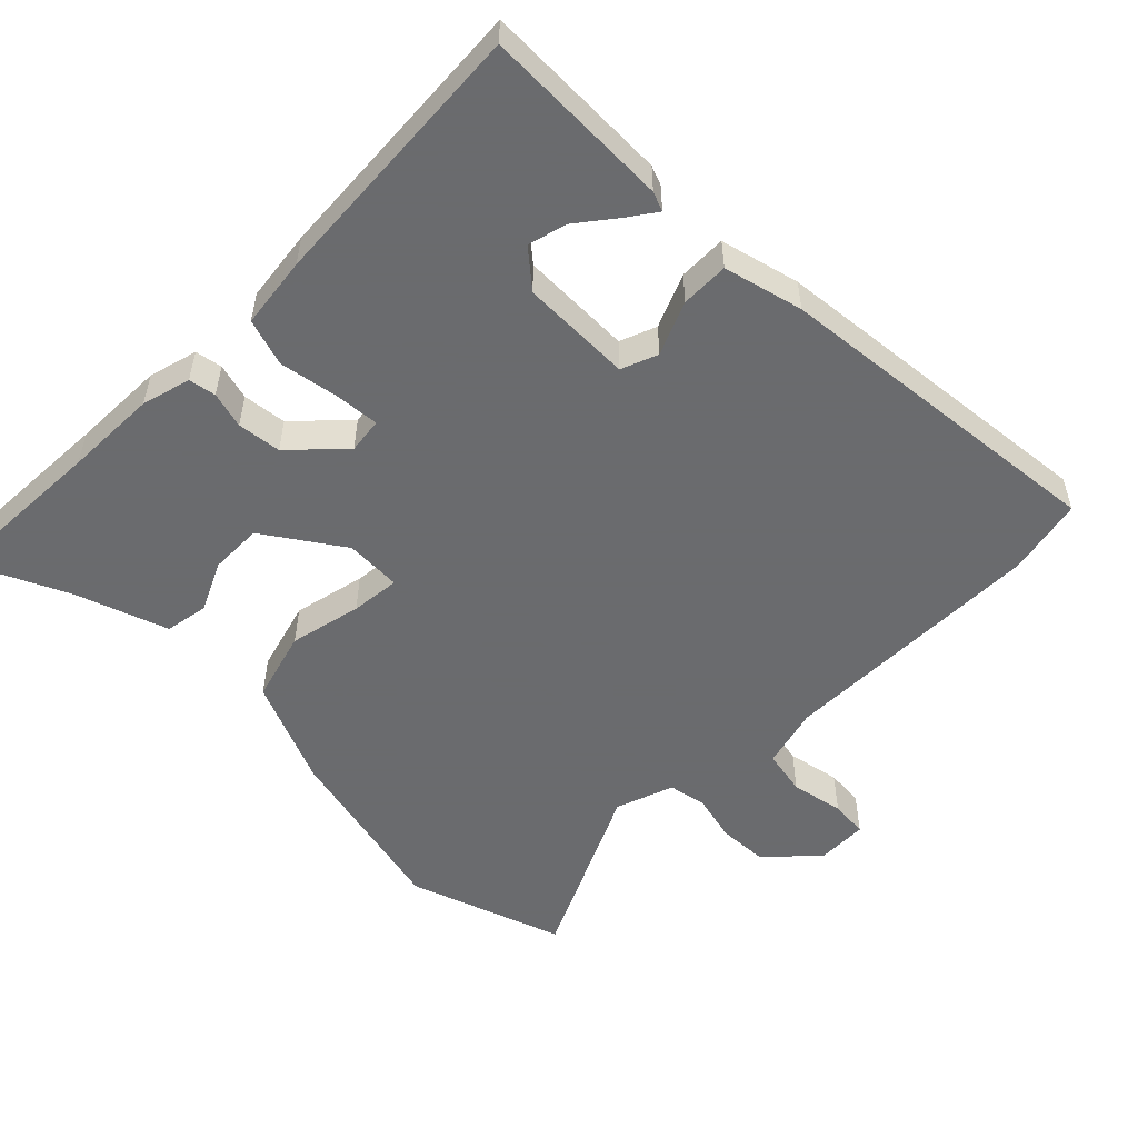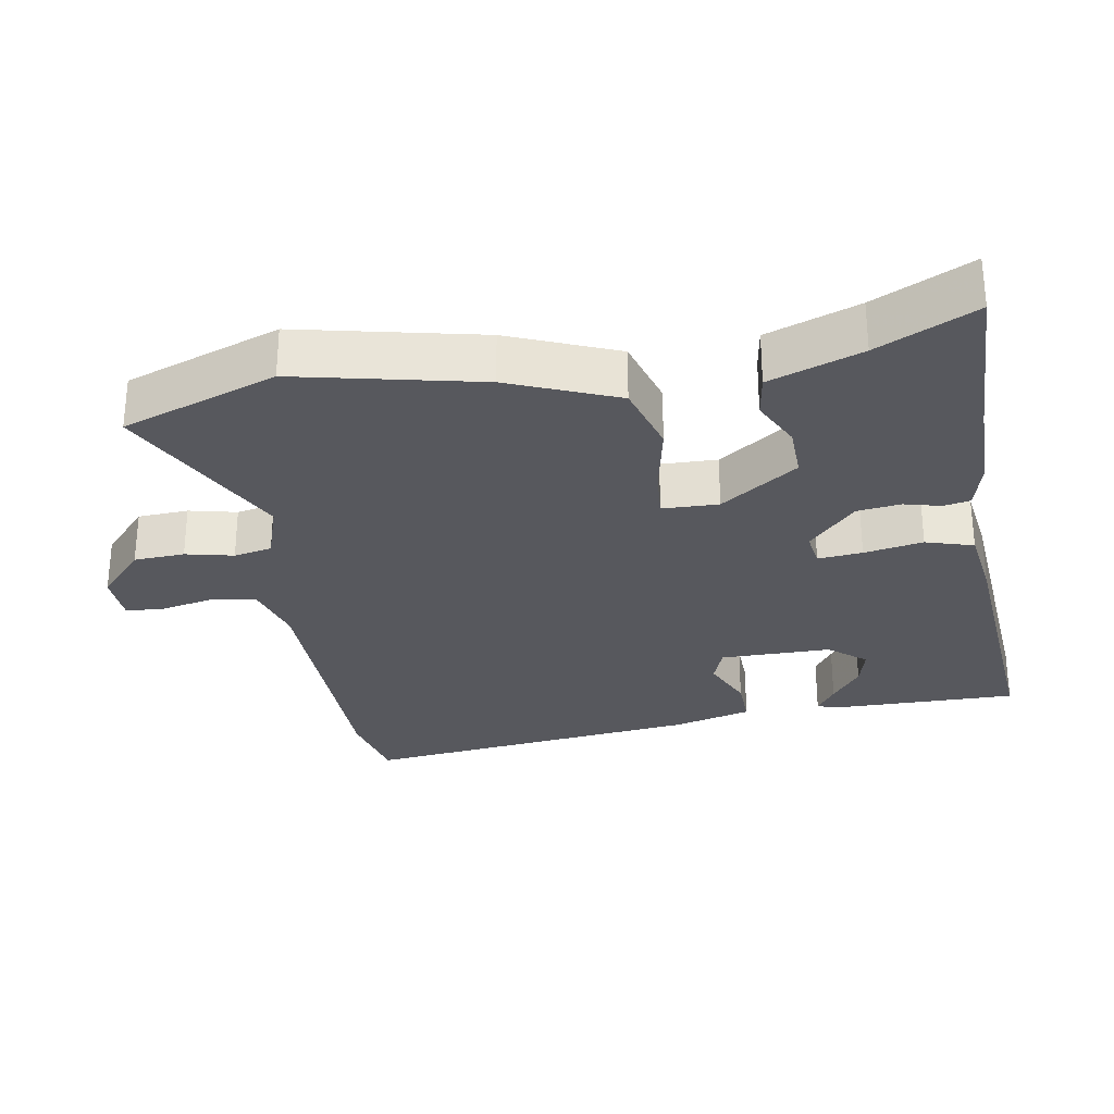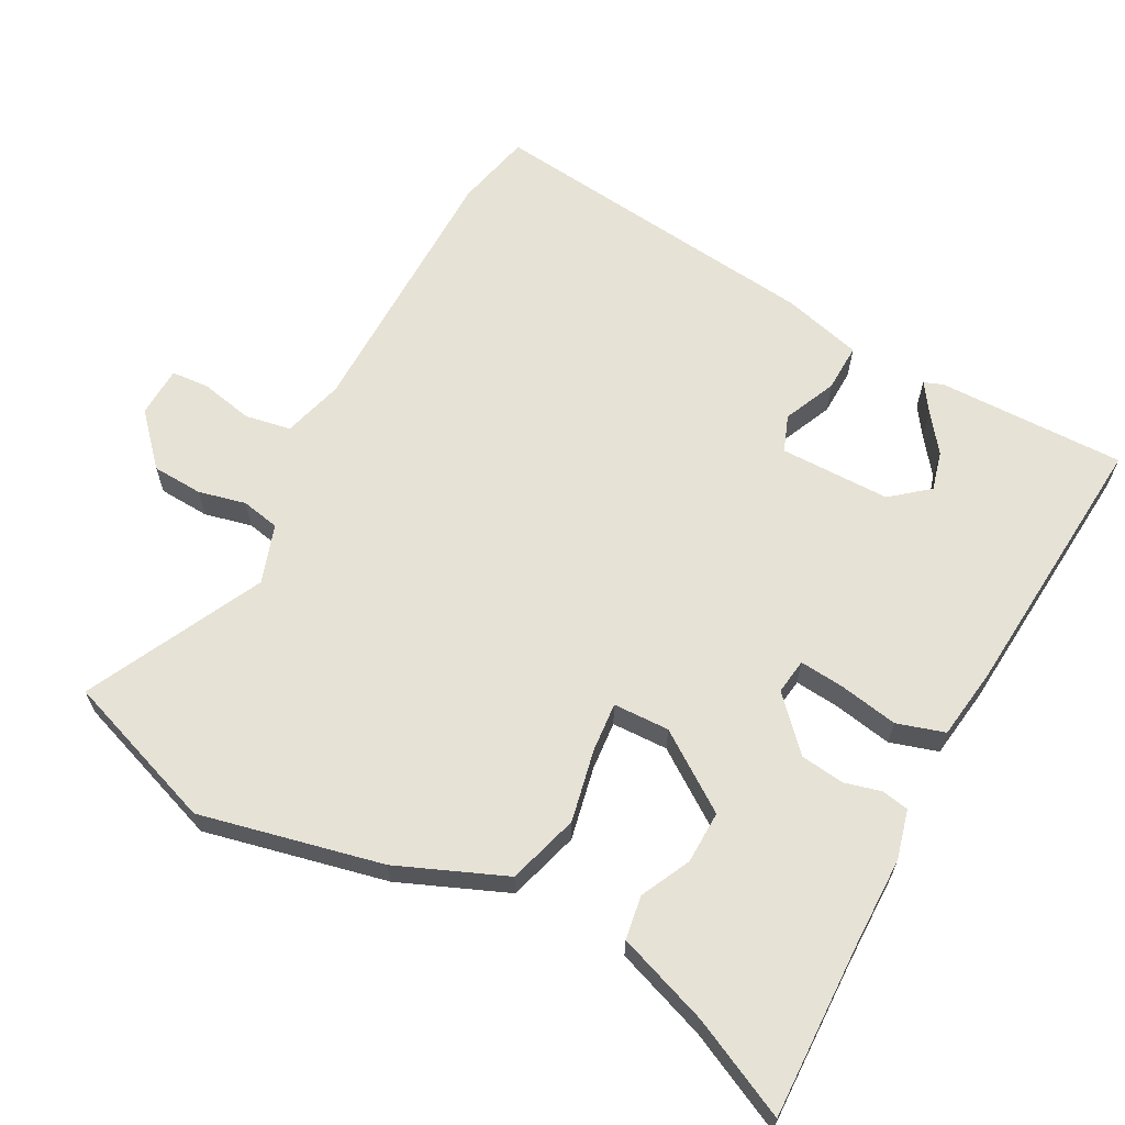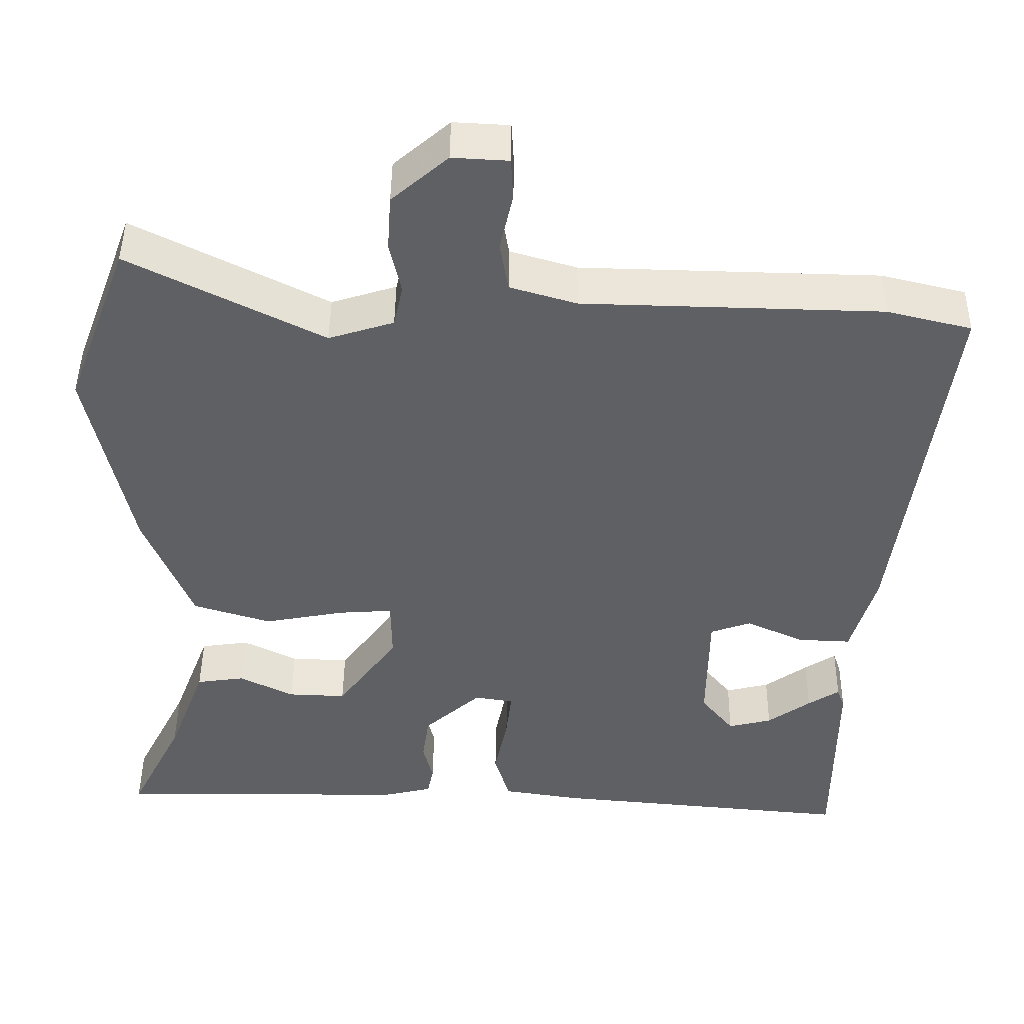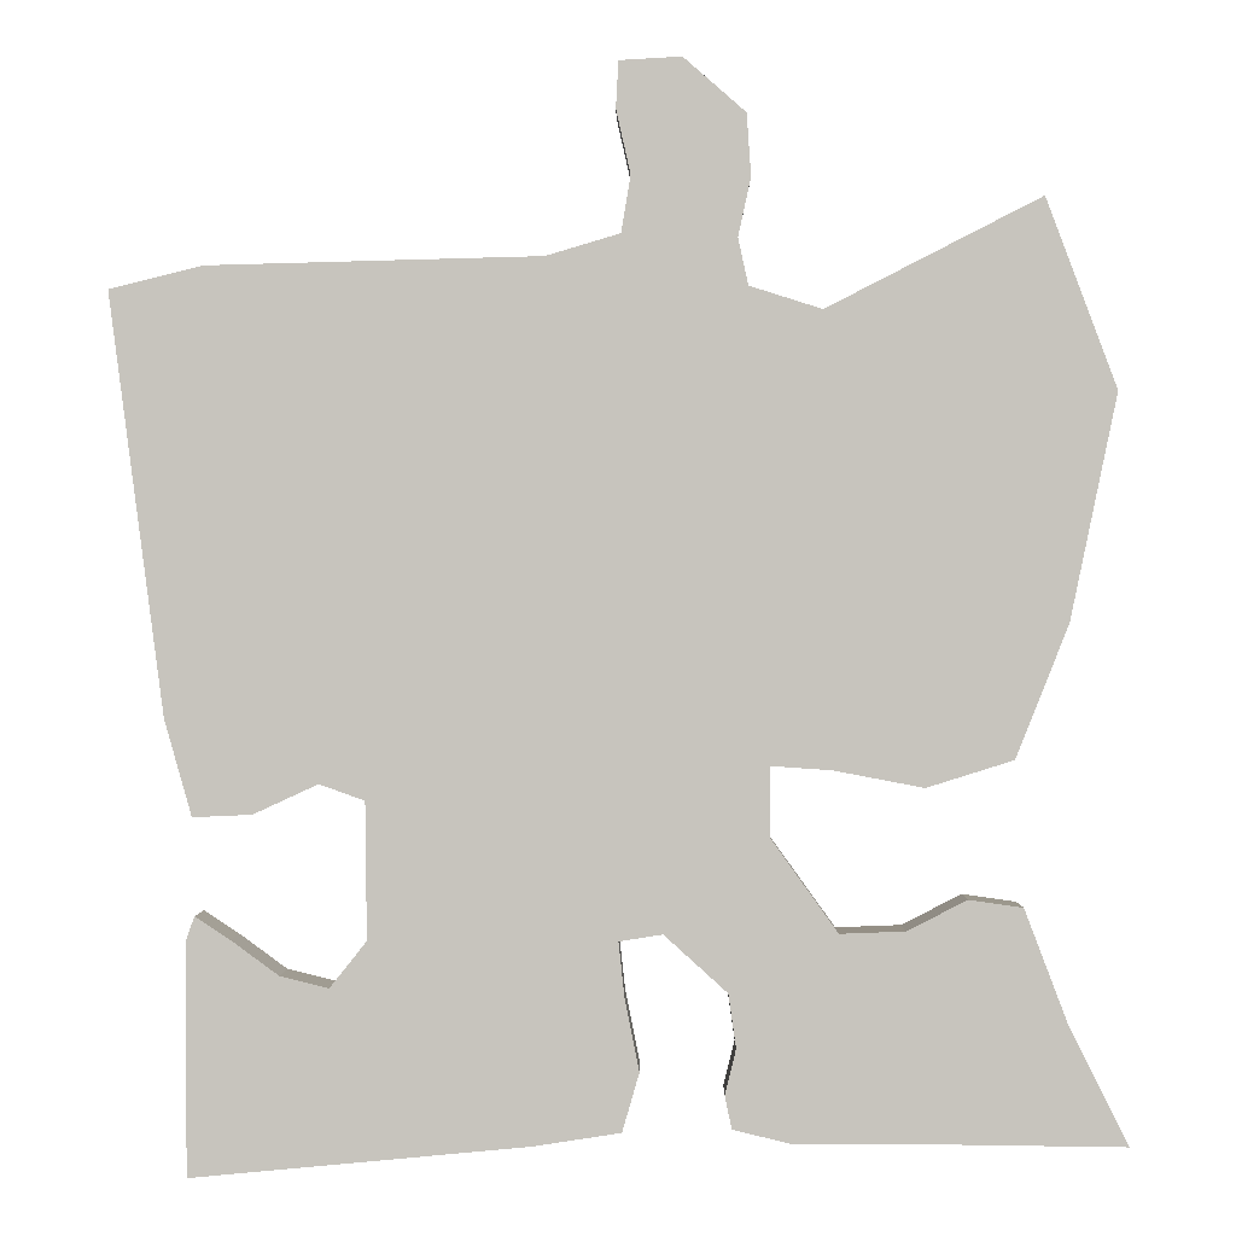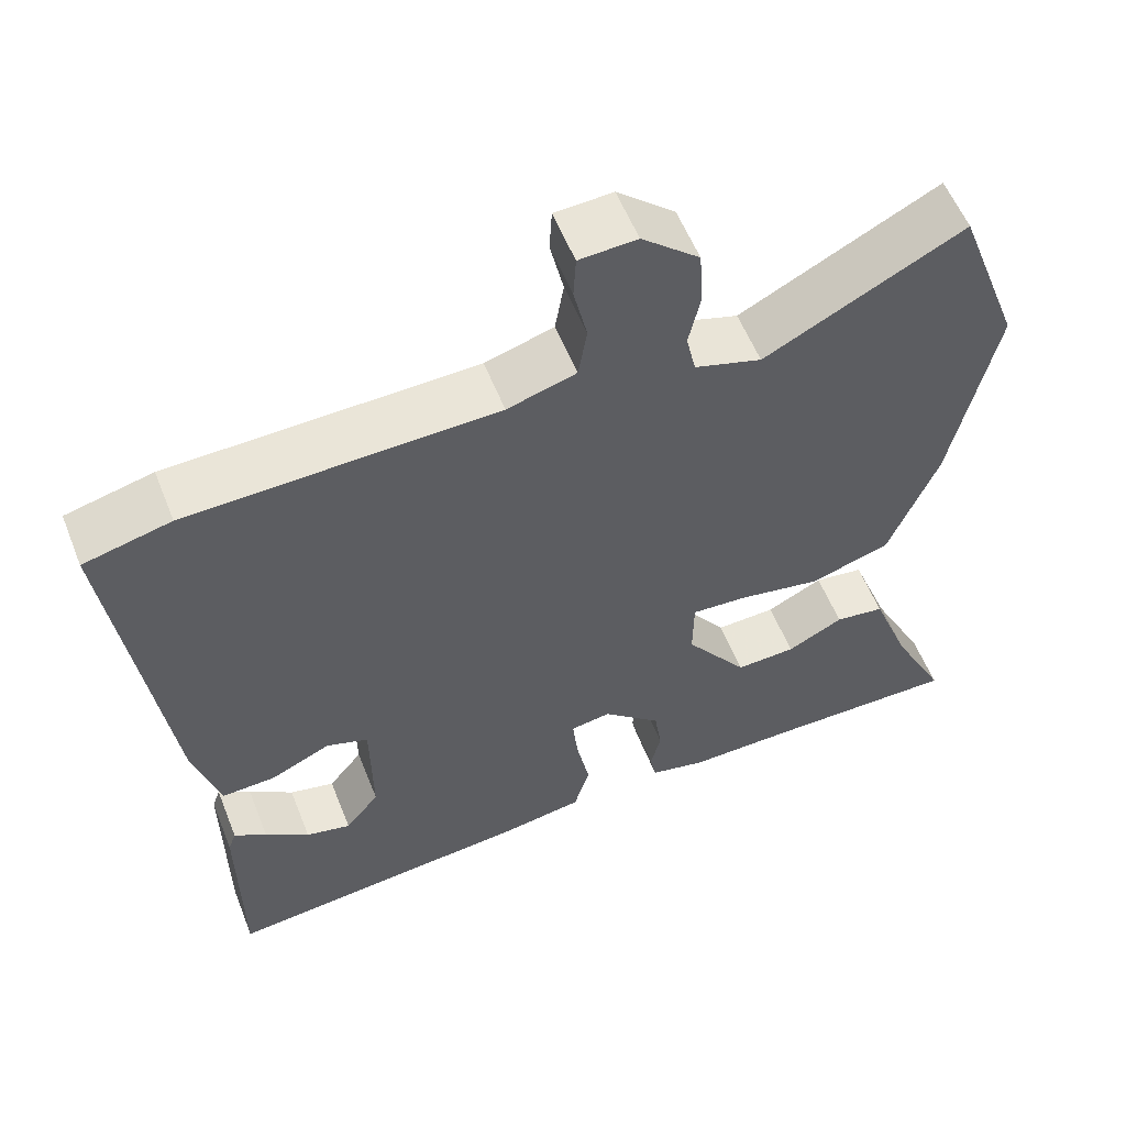
<metadata>
{"format":"obj","ext":"obj","renderer":"f3d","projection":"perspective","resolution":1024,"background":"white","views":[{"elev":-53.3,"azim":-136.5,"up":"+Y"},{"elev":-28.9,"azim":99.0,"up":"+Y"},{"elev":64.0,"azim":117.2,"up":"+Y"},{"elev":45.8,"azim":-179.4,"up":"+Z"},{"elev":-0.0,"azim":0.8,"up":"+Z"},{"elev":57.0,"azim":-21.6,"up":"+Z"}]}
</metadata>
<code>
v 0.566 0.07 -0.501
v 0.32 0.07 -0.498
v 0.185 0.07 -0.499
v 0.114 0.07 -0.482
v 0.106 0.07 -0.443
v 0.119 0.07 -0.39
v 0.11 0.07 -0.327
v 0.036 0.07 -0.26
v -0.015 0.07 -0.268
v -0.008 0.07 -0.332
v 0.009 0.07 -0.417
v -0.011 0.07 -0.486
v -0.114 0.07 -0.502
v -0.508 0.07 -0.539
v -0.509 0.07 -0.268
v -0.499 0.07 -0.24
v -0.458 0.07 -0.267
v -0.402 0.07 -0.308
v -0.345 0.07 -0.322
v -0.302 0.07 -0.268
v -0.304 0.07 -0.108
v -0.357 0.07 -0.089
v -0.433 0.07 -0.124
v -0.502 0.07 -0.127
v -0.534 0.07 -0.014
v -0.598 0.07 0.476
v -0.488 0.07 0.503
v -0.099 0.07 0.513
v -0.012 0.07 0.539
v -0.001 0.07 0.605
v -0.018 0.07 0.681
v -0.015 0.07 0.736
v 0.058 0.07 0.74
v 0.131 0.07 0.676
v 0.136 0.07 0.603
v 0.121 0.07 0.534
v 0.133 0.07 0.479
v 0.218 0.07 0.452
v 0.47 0.07 0.581
v 0.553 0.07 0.359
v 0.498 0.07 0.095
v 0.436 0.07 -0.061
v 0.334 0.07 -0.093
v 0.229 0.07 -0.073
v 0.158 0.07 -0.068
v 0.157 0.07 -0.149
v 0.236 0.07 -0.259
v 0.312 0.07 -0.256
v 0.383 0.07 -0.22
v 0.446 0.07 -0.229
v 0.496 0.07 -0.361
v 0.566 0 -0.501
v 0.32 0 -0.498
v 0.185 0 -0.499
v 0.114 0 -0.482
v 0.106 0 -0.443
v 0.119 0 -0.39
v 0.11 0 -0.327
v 0.036 0 -0.26
v -0.015 0 -0.268
v -0.008 0 -0.332
v 0.009 0 -0.417
v -0.011 0 -0.486
v -0.114 0 -0.502
v -0.508 0 -0.539
v -0.509 0 -0.268
v -0.499 0 -0.24
v -0.458 0 -0.267
v -0.402 0 -0.308
v -0.345 0 -0.322
v -0.302 0 -0.268
v -0.304 0 -0.108
v -0.357 0 -0.089
v -0.433 0 -0.124
v -0.502 0 -0.127
v -0.534 0 -0.014
v -0.598 0 0.476
v -0.488 0 0.503
v -0.099 0 0.513
v -0.012 0 0.539
v -0.001 0 0.605
v -0.018 0 0.681
v -0.015 0 0.736
v 0.058 0 0.74
v 0.131 0 0.676
v 0.136 0 0.603
v 0.121 0 0.534
v 0.133 0 0.479
v 0.218 0 0.452
v 0.47 0 0.581
v 0.553 0 0.359
v 0.498 0 0.095
v 0.436 0 -0.061
v 0.334 0 -0.093
v 0.229 0 -0.073
v 0.158 0 -0.068
v 0.157 0 -0.149
v 0.236 0 -0.259
v 0.312 0 -0.256
v 0.383 0 -0.22
v 0.446 0 -0.229
v 0.496 0 -0.361
f 48 49 50 51
f 47 48 51 1
f 41 42 43 44
f 41 44 45
f 38 39 40 41
f 37 38 41 45
f 36 37 45 46
f 34 35 36
f 33 34 36
f 30 31 32 33
f 29 30 33 36
f 28 29 36 46
f 26 27 28 46
f 22 23 24 25
f 21 22 25 26
f 15 16 17 18
f 13 14 15 18
f 13 18 19
f 10 11 12 13
f 9 10 13 19
f 3 4 5 6
f 2 3 6 7
f 47 1 2 7
f 21 26 46 47
f 9 19 20
f 8 9 20 21
f 47 7 8
f 8 21 47
f 102 101 100 99
f 52 102 99 98
f 95 94 93 92
f 96 95 92
f 92 91 90 89
f 96 92 89 88
f 97 96 88 87
f 87 86 85
f 87 85 84
f 84 83 82 81
f 87 84 81 80
f 97 87 80 79
f 97 79 78 77
f 76 75 74 73
f 77 76 73 72
f 69 68 67 66
f 69 66 65 64
f 70 69 64
f 64 63 62 61
f 70 64 61 60
f 57 56 55 54
f 58 57 54 53
f 58 53 52 98
f 98 97 77 72
f 71 70 60
f 72 71 60 59
f 59 58 98
f 98 72 59
f 1 52 53 2
f 2 53 54 3
f 3 54 55 4
f 4 55 56 5
f 5 56 57 6
f 6 57 58 7
f 7 58 59 8
f 8 59 60 9
f 9 60 61 10
f 10 61 62 11
f 11 62 63 12
f 12 63 64 13
f 13 64 65 14
f 14 65 66 15
f 15 66 67 16
f 16 67 68 17
f 17 68 69 18
f 18 69 70 19
f 19 70 71 20
f 20 71 72 21
f 21 72 73 22
f 22 73 74 23
f 23 74 75 24
f 24 75 76 25
f 25 76 77 26
f 26 77 78 27
f 27 78 79 28
f 28 79 80 29
f 29 80 81 30
f 30 81 82 31
f 31 82 83 32
f 32 83 84 33
f 33 84 85 34
f 34 85 86 35
f 35 86 87 36
f 36 87 88 37
f 37 88 89 38
f 38 89 90 39
f 39 90 91 40
f 40 91 92 41
f 41 92 93 42
f 42 93 94 43
f 43 94 95 44
f 44 95 96 45
f 45 96 97 46
f 46 97 98 47
f 47 98 99 48
f 48 99 100 49
f 49 100 101 50
f 50 101 102 51
f 51 102 52 1

</code>
